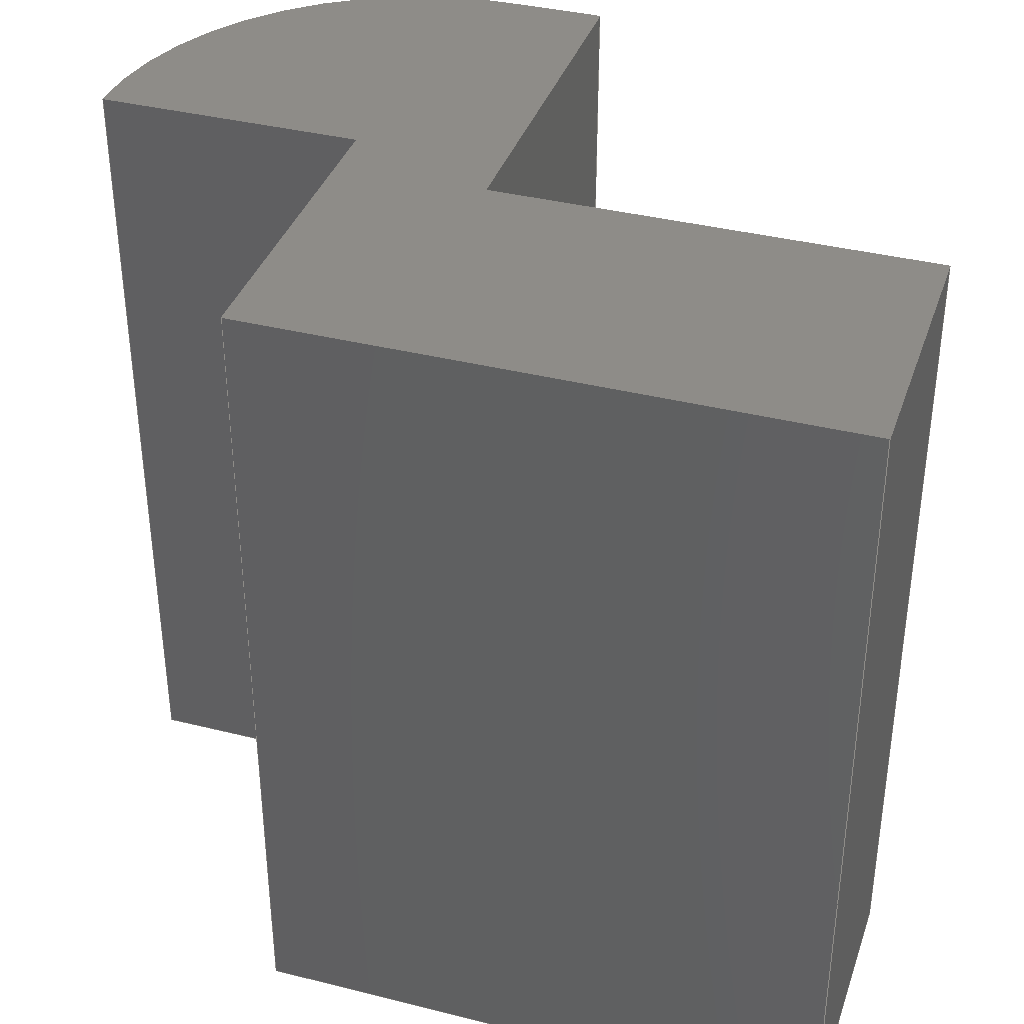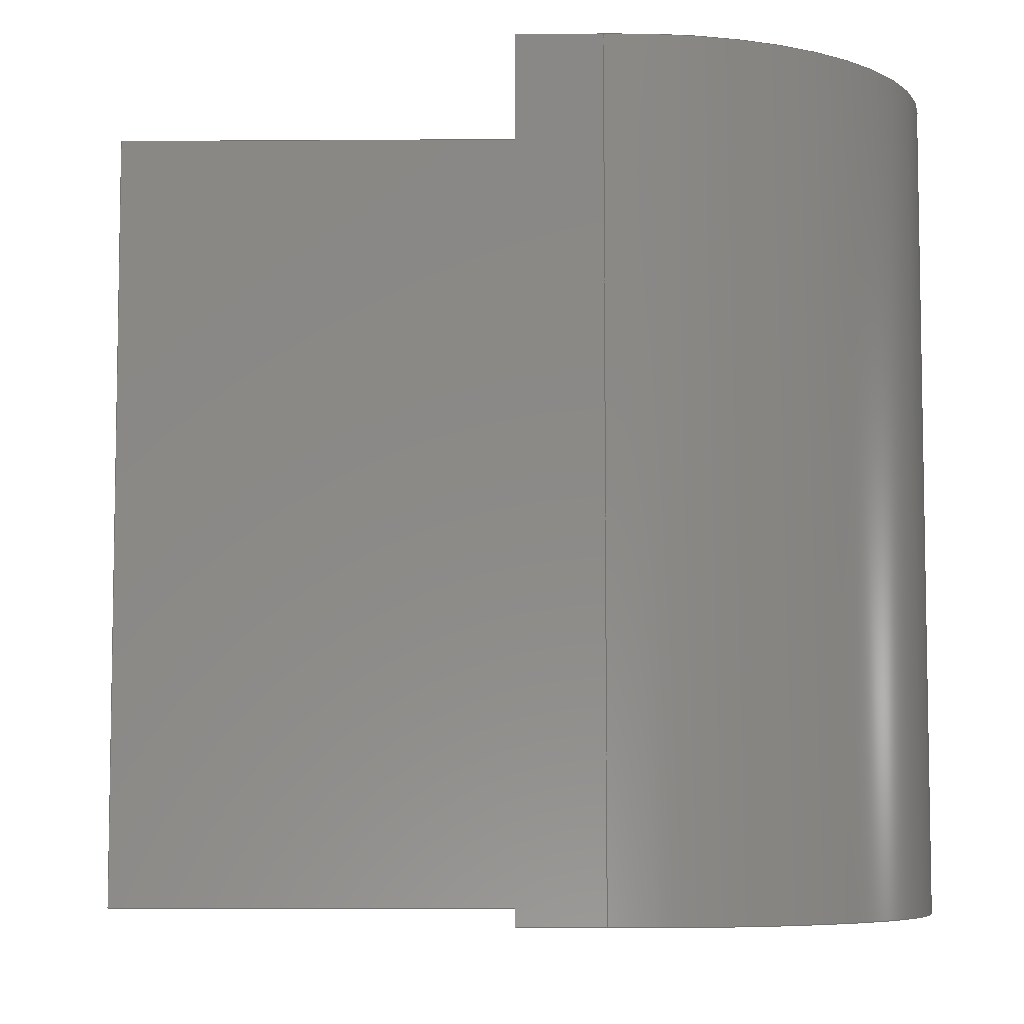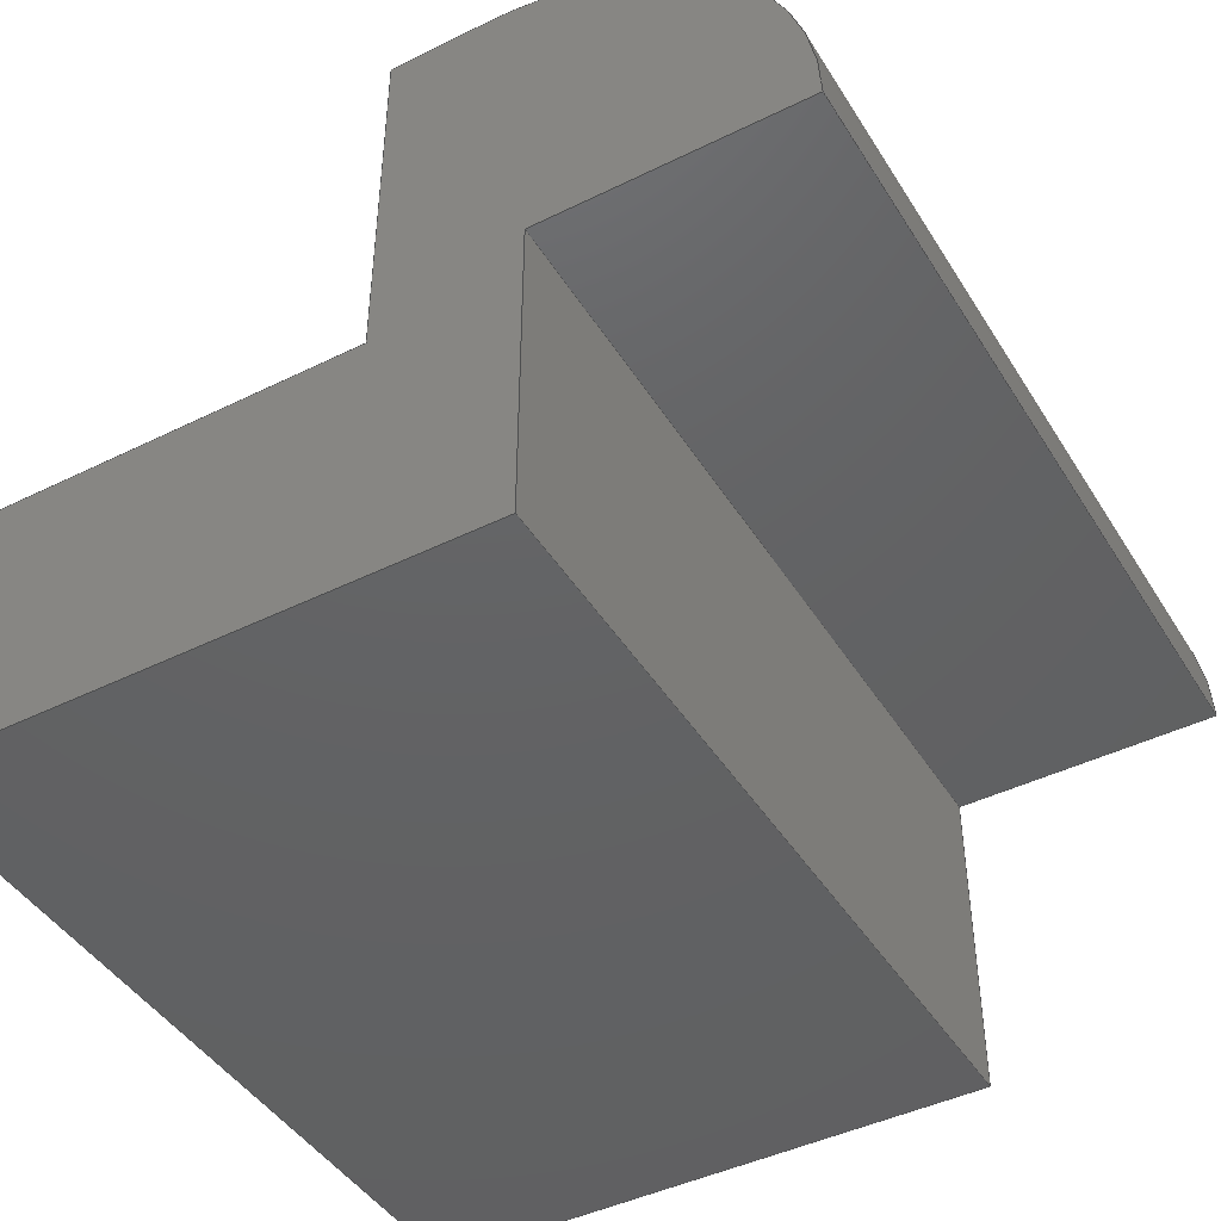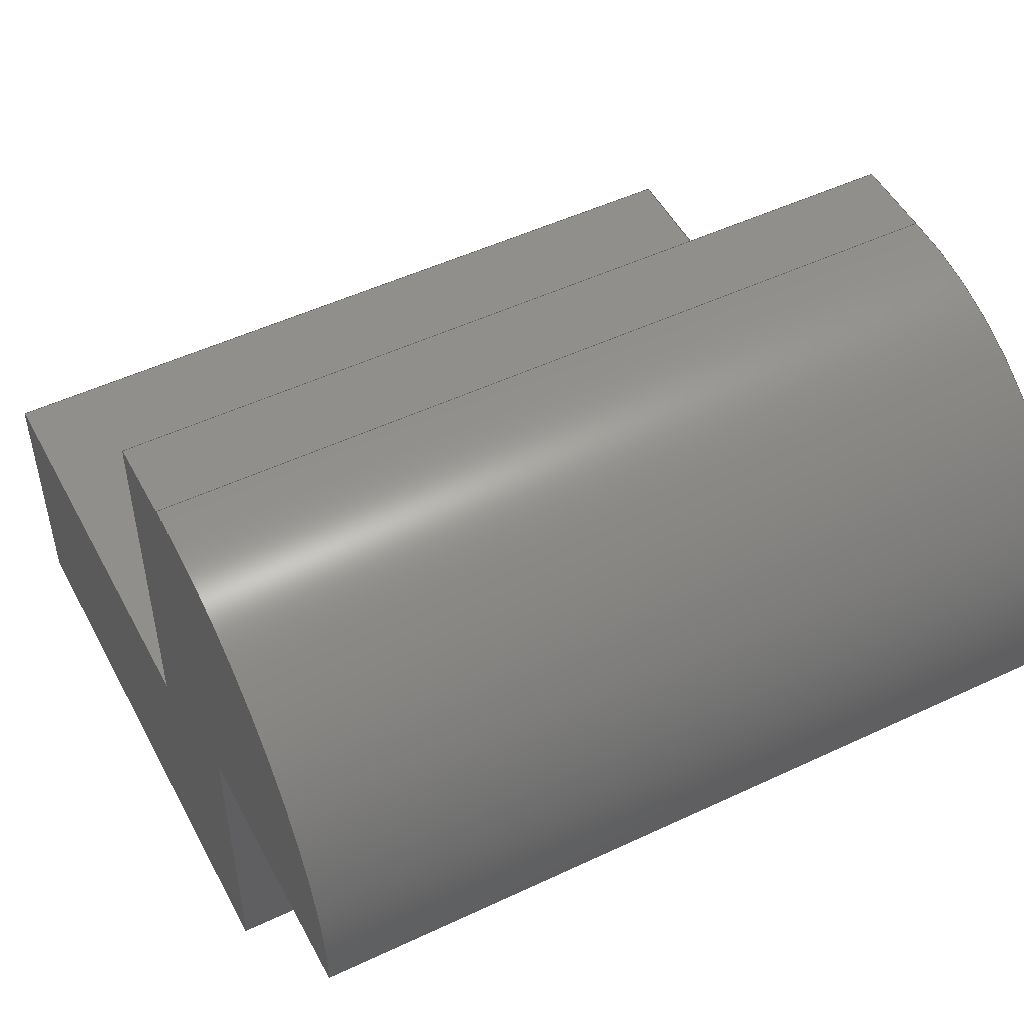
<metadata>
{"format":"step","ext":"step","renderer":"f3d","projection":"perspective","resolution":1024,"background":"white","views":[{"elev":37.4,"azim":17.9,"up":"+Z"},{"elev":-6.4,"azim":-178.9,"up":"+Z"},{"elev":-44.3,"azim":-150.1,"up":"+Y"},{"elev":50.4,"azim":-117.3,"up":"+Y"}]}
</metadata>
<code>
ISO-10303-21;
DATA;
#1=MECHANICAL_DESIGN_GEOMETRIC_PRESENTATION_REPRESENTATION('',(#4),#308);
#2=SHAPE_REPRESENTATION_RELATIONSHIP('SRR','None',#315,#3);
#3=ADVANCED_BREP_SHAPE_REPRESENTATION('',(#5),#307);
#4=STYLED_ITEM('',(#324),#5);
#5=MANIFOLD_SOLID_BREP('Body1',#180);
#6=CYLINDRICAL_SURFACE('',#200,19.44);
#7=FACE_OUTER_BOUND('',#17,.T.);
#8=FACE_OUTER_BOUND('',#18,.T.);
#9=FACE_OUTER_BOUND('',#19,.T.);
#10=FACE_OUTER_BOUND('',#20,.T.);
#11=FACE_OUTER_BOUND('',#21,.T.);
#12=FACE_OUTER_BOUND('',#22,.T.);
#13=FACE_OUTER_BOUND('',#23,.T.);
#14=FACE_OUTER_BOUND('',#24,.T.);
#15=FACE_OUTER_BOUND('',#25,.T.);
#16=FACE_OUTER_BOUND('',#26,.T.);
#17=EDGE_LOOP('',(#113,#114,#115,#116,#117,#118,#119,#120));
#18=EDGE_LOOP('',(#121,#122,#123,#124));
#19=EDGE_LOOP('',(#125,#126,#127,#128));
#20=EDGE_LOOP('',(#129,#130,#131,#132));
#21=EDGE_LOOP('',(#133,#134,#135,#136));
#22=EDGE_LOOP('',(#137,#138,#139,#140));
#23=EDGE_LOOP('',(#141,#142,#143,#144));
#24=EDGE_LOOP('',(#145,#146,#147,#148));
#25=EDGE_LOOP('',(#149,#150,#151,#152));
#26=EDGE_LOOP('',(#153,#154,#155,#156,#157,#158,#159,#160));
#27=CIRCLE('',#195,19.44);
#28=CIRCLE('',#201,19.44);
#29=LINE('',#258,#51);
#30=LINE('',#260,#52);
#31=LINE('',#262,#53);
#32=LINE('',#264,#54);
#33=LINE('',#266,#55);
#34=LINE('',#270,#56);
#35=LINE('',#271,#57);
#36=LINE('',#274,#58);
#37=LINE('',#276,#59);
#38=LINE('',#277,#60);
#39=LINE('',#280,#61);
#40=LINE('',#281,#62);
#41=LINE('',#284,#63);
#42=LINE('',#285,#64);
#43=LINE('',#288,#65);
#44=LINE('',#289,#66);
#45=LINE('',#293,#67);
#46=LINE('',#296,#68);
#47=LINE('',#297,#69);
#48=LINE('',#300,#70);
#49=LINE('',#301,#71);
#50=LINE('',#303,#72);
#51=VECTOR('',#210,10);
#52=VECTOR('',#211,10);
#53=VECTOR('',#212,10);
#54=VECTOR('',#213,10);
#55=VECTOR('',#214,10);
#56=VECTOR('',#217,10);
#57=VECTOR('',#218,10);
#58=VECTOR('',#221,10);
#59=VECTOR('',#222,10);
#60=VECTOR('',#223,10);
#61=VECTOR('',#226,10);
#62=VECTOR('',#227,10);
#63=VECTOR('',#230,10);
#64=VECTOR('',#231,10);
#65=VECTOR('',#234,10);
#66=VECTOR('',#235,10);
#67=VECTOR('',#240,10);
#68=VECTOR('',#243,10);
#69=VECTOR('',#244,10);
#70=VECTOR('',#247,10);
#71=VECTOR('',#248,10);
#72=VECTOR('',#251,10);
#73=VERTEX_POINT('',#256);
#74=VERTEX_POINT('',#257);
#75=VERTEX_POINT('',#259);
#76=VERTEX_POINT('',#261);
#77=VERTEX_POINT('',#263);
#78=VERTEX_POINT('',#265);
#79=VERTEX_POINT('',#267);
#80=VERTEX_POINT('',#269);
#81=VERTEX_POINT('',#273);
#82=VERTEX_POINT('',#275);
#83=VERTEX_POINT('',#279);
#84=VERTEX_POINT('',#283);
#85=VERTEX_POINT('',#287);
#86=VERTEX_POINT('',#291);
#87=VERTEX_POINT('',#295);
#88=VERTEX_POINT('',#299);
#89=EDGE_CURVE('',#73,#74,#29,.T.);
#90=EDGE_CURVE('',#74,#75,#30,.T.);
#91=EDGE_CURVE('',#75,#76,#31,.T.);
#92=EDGE_CURVE('',#76,#77,#32,.T.);
#93=EDGE_CURVE('',#77,#78,#33,.T.);
#94=EDGE_CURVE('',#78,#79,#27,.T.);
#95=EDGE_CURVE('',#79,#80,#34,.T.);
#96=EDGE_CURVE('',#80,#73,#35,.T.);
#97=EDGE_CURVE('',#81,#74,#36,.T.);
#98=EDGE_CURVE('',#82,#81,#37,.T.);
#99=EDGE_CURVE('',#75,#82,#38,.T.);
#100=EDGE_CURVE('',#83,#82,#39,.T.);
#101=EDGE_CURVE('',#76,#83,#40,.T.);
#102=EDGE_CURVE('',#84,#83,#41,.T.);
#103=EDGE_CURVE('',#77,#84,#42,.T.);
#104=EDGE_CURVE('',#85,#84,#43,.T.);
#105=EDGE_CURVE('',#78,#85,#44,.T.);
#106=EDGE_CURVE('',#86,#85,#28,.T.);
#107=EDGE_CURVE('',#79,#86,#45,.T.);
#108=EDGE_CURVE('',#87,#86,#46,.T.);
#109=EDGE_CURVE('',#80,#87,#47,.T.);
#110=EDGE_CURVE('',#88,#87,#48,.T.);
#111=EDGE_CURVE('',#73,#88,#49,.T.);
#112=EDGE_CURVE('',#81,#88,#50,.T.);
#113=ORIENTED_EDGE('',*,*,#89,.T.);
#114=ORIENTED_EDGE('',*,*,#90,.T.);
#115=ORIENTED_EDGE('',*,*,#91,.T.);
#116=ORIENTED_EDGE('',*,*,#92,.T.);
#117=ORIENTED_EDGE('',*,*,#93,.T.);
#118=ORIENTED_EDGE('',*,*,#94,.T.);
#119=ORIENTED_EDGE('',*,*,#95,.T.);
#120=ORIENTED_EDGE('',*,*,#96,.T.);
#121=ORIENTED_EDGE('',*,*,#97,.F.);
#122=ORIENTED_EDGE('',*,*,#98,.F.);
#123=ORIENTED_EDGE('',*,*,#99,.F.);
#124=ORIENTED_EDGE('',*,*,#90,.F.);
#125=ORIENTED_EDGE('',*,*,#99,.T.);
#126=ORIENTED_EDGE('',*,*,#100,.F.);
#127=ORIENTED_EDGE('',*,*,#101,.F.);
#128=ORIENTED_EDGE('',*,*,#91,.F.);
#129=ORIENTED_EDGE('',*,*,#101,.T.);
#130=ORIENTED_EDGE('',*,*,#102,.F.);
#131=ORIENTED_EDGE('',*,*,#103,.F.);
#132=ORIENTED_EDGE('',*,*,#92,.F.);
#133=ORIENTED_EDGE('',*,*,#103,.T.);
#134=ORIENTED_EDGE('',*,*,#104,.F.);
#135=ORIENTED_EDGE('',*,*,#105,.F.);
#136=ORIENTED_EDGE('',*,*,#93,.F.);
#137=ORIENTED_EDGE('',*,*,#105,.T.);
#138=ORIENTED_EDGE('',*,*,#106,.F.);
#139=ORIENTED_EDGE('',*,*,#107,.F.);
#140=ORIENTED_EDGE('',*,*,#94,.F.);
#141=ORIENTED_EDGE('',*,*,#107,.T.);
#142=ORIENTED_EDGE('',*,*,#108,.F.);
#143=ORIENTED_EDGE('',*,*,#109,.F.);
#144=ORIENTED_EDGE('',*,*,#95,.F.);
#145=ORIENTED_EDGE('',*,*,#109,.T.);
#146=ORIENTED_EDGE('',*,*,#110,.F.);
#147=ORIENTED_EDGE('',*,*,#111,.F.);
#148=ORIENTED_EDGE('',*,*,#96,.F.);
#149=ORIENTED_EDGE('',*,*,#111,.T.);
#150=ORIENTED_EDGE('',*,*,#112,.F.);
#151=ORIENTED_EDGE('',*,*,#97,.T.);
#152=ORIENTED_EDGE('',*,*,#89,.F.);
#153=ORIENTED_EDGE('',*,*,#112,.T.);
#154=ORIENTED_EDGE('',*,*,#110,.T.);
#155=ORIENTED_EDGE('',*,*,#108,.T.);
#156=ORIENTED_EDGE('',*,*,#106,.T.);
#157=ORIENTED_EDGE('',*,*,#104,.T.);
#158=ORIENTED_EDGE('',*,*,#102,.T.);
#159=ORIENTED_EDGE('',*,*,#100,.T.);
#160=ORIENTED_EDGE('',*,*,#98,.T.);
#161=PLANE('',#194);
#162=PLANE('',#196);
#163=PLANE('',#197);
#164=PLANE('',#198);
#165=PLANE('',#199);
#166=PLANE('',#202);
#167=PLANE('',#203);
#168=PLANE('',#204);
#169=PLANE('',#205);
#170=ADVANCED_FACE('',(#7),#161,.F.);
#171=ADVANCED_FACE('',(#8),#162,.T.);
#172=ADVANCED_FACE('',(#9),#163,.T.);
#173=ADVANCED_FACE('',(#10),#164,.T.);
#174=ADVANCED_FACE('',(#11),#165,.T.);
#175=ADVANCED_FACE('',(#12),#6,.T.);
#176=ADVANCED_FACE('',(#13),#166,.T.);
#177=ADVANCED_FACE('',(#14),#167,.T.);
#178=ADVANCED_FACE('',(#15),#168,.T.);
#179=ADVANCED_FACE('',(#16),#169,.T.);
#180=CLOSED_SHELL('',(#170,#171,#172,#173,#174,#175,#176,#177,#178,#179));
#181=DERIVED_UNIT_ELEMENT(#183,1);
#182=DERIVED_UNIT_ELEMENT(#310,3);
#183=(
MASS_UNIT()
NAMED_UNIT(*)
SI_UNIT(.KILO.,.GRAM.)
);
#184=DERIVED_UNIT((#181,#182));
#185=MEASURE_REPRESENTATION_ITEM('density measure',
POSITIVE_RATIO_MEASURE(7850),#184);
#186=PROPERTY_DEFINITION_REPRESENTATION(#191,#188);
#187=PROPERTY_DEFINITION_REPRESENTATION(#192,#189);
#188=REPRESENTATION('material name',(#190),#307);
#189=REPRESENTATION('density',(#185),#307);
#190=DESCRIPTIVE_REPRESENTATION_ITEM('Steel','Steel');
#191=PROPERTY_DEFINITION('material property','material name',#317);
#192=PROPERTY_DEFINITION('material property','density of part',#317);
#193=AXIS2_PLACEMENT_3D('placement',#254,#206,#207);
#194=AXIS2_PLACEMENT_3D('',#255,#208,#209);
#195=AXIS2_PLACEMENT_3D('',#268,#215,#216);
#196=AXIS2_PLACEMENT_3D('',#272,#219,#220);
#197=AXIS2_PLACEMENT_3D('',#278,#224,#225);
#198=AXIS2_PLACEMENT_3D('',#282,#228,#229);
#199=AXIS2_PLACEMENT_3D('',#286,#232,#233);
#200=AXIS2_PLACEMENT_3D('',#290,#236,#237);
#201=AXIS2_PLACEMENT_3D('',#292,#238,#239);
#202=AXIS2_PLACEMENT_3D('',#294,#241,#242);
#203=AXIS2_PLACEMENT_3D('',#298,#245,#246);
#204=AXIS2_PLACEMENT_3D('',#302,#249,#250);
#205=AXIS2_PLACEMENT_3D('',#304,#252,#253);
#206=DIRECTION('axis',(0,0,1));
#207=DIRECTION('refdir',(1,0,0));
#208=DIRECTION('center_axis',(0,0,1));
#209=DIRECTION('ref_axis',(1,0,0));
#210=DIRECTION('',(1,0,0));
#211=DIRECTION('',(0,-1,0));
#212=DIRECTION('',(-1,0,0));
#213=DIRECTION('',(0,1,0));
#214=DIRECTION('',(-1,0,0));
#215=DIRECTION('center_axis',(0,0,-1));
#216=DIRECTION('ref_axis',(0.04226,0.9991,0));
#217=DIRECTION('',(1,0,0));
#218=DIRECTION('',(0,-1,0));
#219=DIRECTION('center_axis',(1,0,0));
#220=DIRECTION('ref_axis',(0,1,0));
#221=DIRECTION('',(0,0,-1));
#222=DIRECTION('',(0,1,0));
#223=DIRECTION('',(0,0,1));
#224=DIRECTION('center_axis',(0,-1,0));
#225=DIRECTION('ref_axis',(1,0,0));
#226=DIRECTION('',(1,0,0));
#227=DIRECTION('',(0,0,1));
#228=DIRECTION('center_axis',(-1,0,0));
#229=DIRECTION('ref_axis',(0,-1,0));
#230=DIRECTION('',(0,-1,0));
#231=DIRECTION('',(0,0,1));
#232=DIRECTION('center_axis',(0,-1,0));
#233=DIRECTION('ref_axis',(1,0,0));
#234=DIRECTION('',(1,0,0));
#235=DIRECTION('',(0,0,1));
#236=DIRECTION('center_axis',(0,0,1));
#237=DIRECTION('ref_axis',(0.04226,0.9991,0));
#238=DIRECTION('center_axis',(0,0,1));
#239=DIRECTION('ref_axis',(0.04226,0.9991,0));
#240=DIRECTION('',(0,0,1));
#241=DIRECTION('center_axis',(0,1,0));
#242=DIRECTION('ref_axis',(-1,0,0));
#243=DIRECTION('',(-1,0,0));
#244=DIRECTION('',(0,0,1));
#245=DIRECTION('center_axis',(1,0,0));
#246=DIRECTION('ref_axis',(0,1,0));
#247=DIRECTION('',(0,1,0));
#248=DIRECTION('',(0,0,1));
#249=DIRECTION('center_axis',(0,1,0));
#250=DIRECTION('ref_axis',(-1,0,0));
#251=DIRECTION('',(-1,0,0));
#252=DIRECTION('center_axis',(0,0,1));
#253=DIRECTION('ref_axis',(1,0,0));
#254=CARTESIAN_POINT('',(0,0,0));
#255=CARTESIAN_POINT('Origin',(-20.44,101.8,-25));
#256=CARTESIAN_POINT('',(-21,98.75,-25));
#257=CARTESIAN_POINT('',(5.379,98.75,-25));
#258=CARTESIAN_POINT('',(5.379,98.75,-25));
#259=CARTESIAN_POINT('',(5.379,82,-25));
#260=CARTESIAN_POINT('',(5.379,98.75,-25));
#261=CARTESIAN_POINT('',(-30,82,-25));
#262=CARTESIAN_POINT('',(5.379,82,-25));
#263=CARTESIAN_POINT('',(-30,102,-25));
#264=CARTESIAN_POINT('',(-30,82,-25));
#265=CARTESIAN_POINT('',(-46.26,102,-25));
#266=CARTESIAN_POINT('',(-30,102,-25));
#267=CARTESIAN_POINT('',(-26,121.7,-25));
#268=CARTESIAN_POINT('Origin',(-26.82,102.3,-25));
#269=CARTESIAN_POINT('',(-21,121.7,-25));
#270=CARTESIAN_POINT('',(-21,121.7,-25));
#271=CARTESIAN_POINT('',(-21,98.75,-25));
#272=CARTESIAN_POINT('Origin',(5.379,82,0));
#273=CARTESIAN_POINT('',(5.379,98.75,25));
#274=CARTESIAN_POINT('',(5.379,98.75,0));
#275=CARTESIAN_POINT('',(5.379,82,25));
#276=CARTESIAN_POINT('',(5.379,98.75,25));
#277=CARTESIAN_POINT('',(5.379,82,0));
#278=CARTESIAN_POINT('Origin',(-30,82,0));
#279=CARTESIAN_POINT('',(-30,82,25));
#280=CARTESIAN_POINT('',(5.379,82,25));
#281=CARTESIAN_POINT('',(-30,82,0));
#282=CARTESIAN_POINT('Origin',(-30,102,0));
#283=CARTESIAN_POINT('',(-30,102,25));
#284=CARTESIAN_POINT('',(-30,82,25));
#285=CARTESIAN_POINT('',(-30,102,0));
#286=CARTESIAN_POINT('Origin',(-46.26,102,0));
#287=CARTESIAN_POINT('',(-46.26,102,25));
#288=CARTESIAN_POINT('',(-30,102,25));
#289=CARTESIAN_POINT('',(-46.26,102,0));
#290=CARTESIAN_POINT('Origin',(-26.82,102.3,0));
#291=CARTESIAN_POINT('',(-26,121.7,25));
#292=CARTESIAN_POINT('Origin',(-26.82,102.3,25));
#293=CARTESIAN_POINT('',(-26,121.7,0));
#294=CARTESIAN_POINT('Origin',(-21,121.7,0));
#295=CARTESIAN_POINT('',(-21,121.7,25));
#296=CARTESIAN_POINT('',(-21,121.7,25));
#297=CARTESIAN_POINT('',(-21,121.7,0));
#298=CARTESIAN_POINT('Origin',(-21,98.75,0));
#299=CARTESIAN_POINT('',(-21,98.75,25));
#300=CARTESIAN_POINT('',(-21,98.75,25));
#301=CARTESIAN_POINT('',(-21,98.75,0));
#302=CARTESIAN_POINT('Origin',(5.379,98.75,0));
#303=CARTESIAN_POINT('',(5.379,98.75,25));
#304=CARTESIAN_POINT('Origin',(-20.44,101.8,25));
#305=UNCERTAINTY_MEASURE_WITH_UNIT(LENGTH_MEASURE(0.01),#309,
'DISTANCE_ACCURACY_VALUE',
'Maximum model space distance between geometric entities at asserted c
onnectivities');
#306=UNCERTAINTY_MEASURE_WITH_UNIT(LENGTH_MEASURE(0.01),#309,
'DISTANCE_ACCURACY_VALUE',
'Maximum model space distance between geometric entities at asserted c
onnectivities');
#307=(
GEOMETRIC_REPRESENTATION_CONTEXT(3)
GLOBAL_UNCERTAINTY_ASSIGNED_CONTEXT((#305))
GLOBAL_UNIT_ASSIGNED_CONTEXT((#309,#311,#312))
REPRESENTATION_CONTEXT('','3D')
);
#308=(
GEOMETRIC_REPRESENTATION_CONTEXT(3)
GLOBAL_UNCERTAINTY_ASSIGNED_CONTEXT((#306))
GLOBAL_UNIT_ASSIGNED_CONTEXT((#309,#311,#312))
REPRESENTATION_CONTEXT('','3D')
);
#309=(
LENGTH_UNIT()
NAMED_UNIT(*)
SI_UNIT(.MILLI.,.METRE.)
);
#310=(
LENGTH_UNIT()
NAMED_UNIT(*)
SI_UNIT($,.METRE.)
);
#311=(
NAMED_UNIT(*)
PLANE_ANGLE_UNIT()
SI_UNIT($,.RADIAN.)
);
#312=(
NAMED_UNIT(*)
SI_UNIT($,.STERADIAN.)
SOLID_ANGLE_UNIT()
);
#313=SHAPE_DEFINITION_REPRESENTATION(#314,#315);
#314=PRODUCT_DEFINITION_SHAPE('',$,#317);
#315=SHAPE_REPRESENTATION('',(#193),#307);
#316=PRODUCT_DEFINITION_CONTEXT('part definition',#321,'design');
#317=PRODUCT_DEFINITION('Component11','Component11',#318,#316);
#318=PRODUCT_DEFINITION_FORMATION('',$,#323);
#319=PRODUCT_RELATED_PRODUCT_CATEGORY('Component11','Component11',(#323));
#320=APPLICATION_PROTOCOL_DEFINITION('international standard',
'automotive_design',2009,#321);
#321=APPLICATION_CONTEXT(
'Core Data for Automotive Mechanical Design Process');
#322=PRODUCT_CONTEXT('part definition',#321,'mechanical');
#323=PRODUCT('Component11','Component11',$,(#322));
#324=PRESENTATION_STYLE_ASSIGNMENT((#325));
#325=SURFACE_STYLE_USAGE(.BOTH.,#326);
#326=SURFACE_SIDE_STYLE('',(#327));
#327=SURFACE_STYLE_FILL_AREA(#328);
#328=FILL_AREA_STYLE('Steel - Satin',(#329));
#329=FILL_AREA_STYLE_COLOUR('Steel - Satin',#330);
#330=COLOUR_RGB('Steel - Satin',0.6275,0.6275,0.6275);
ENDSEC;
END-ISO-10303-21;

</code>
